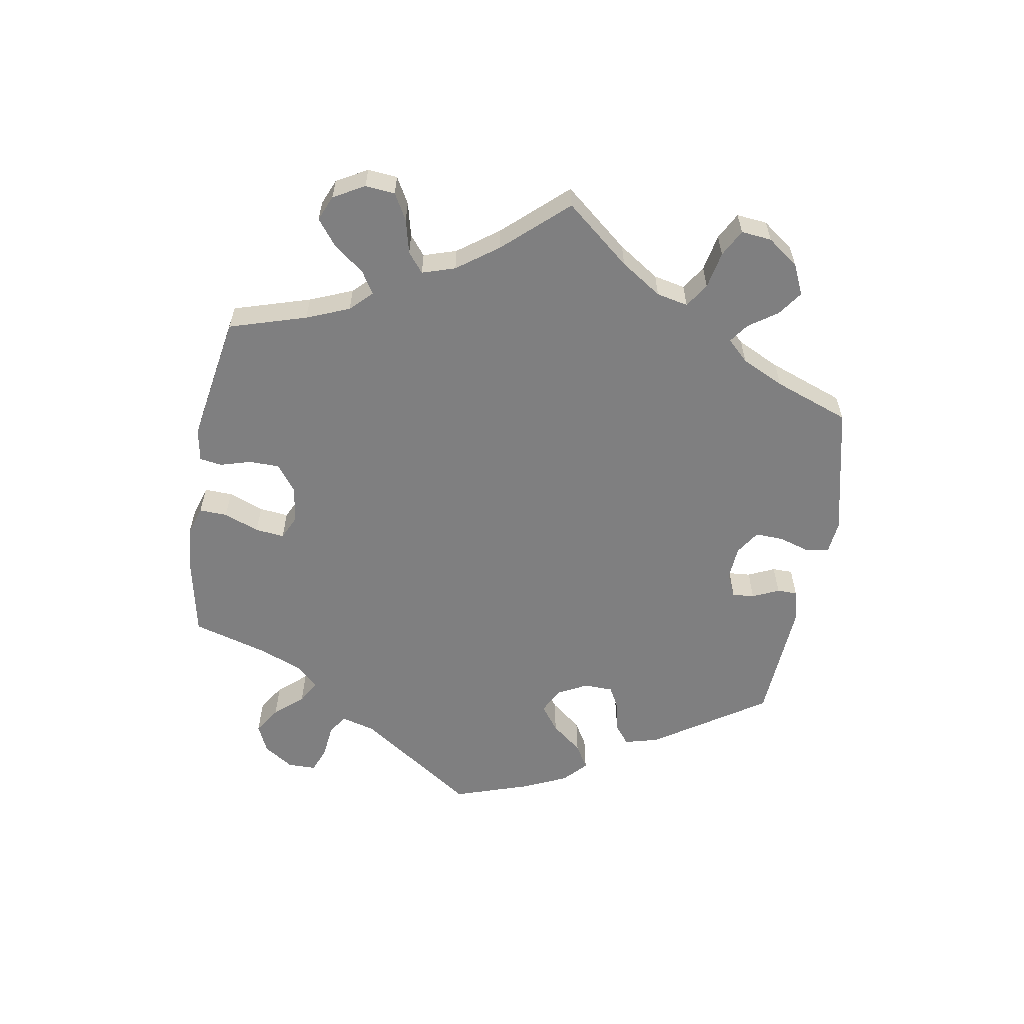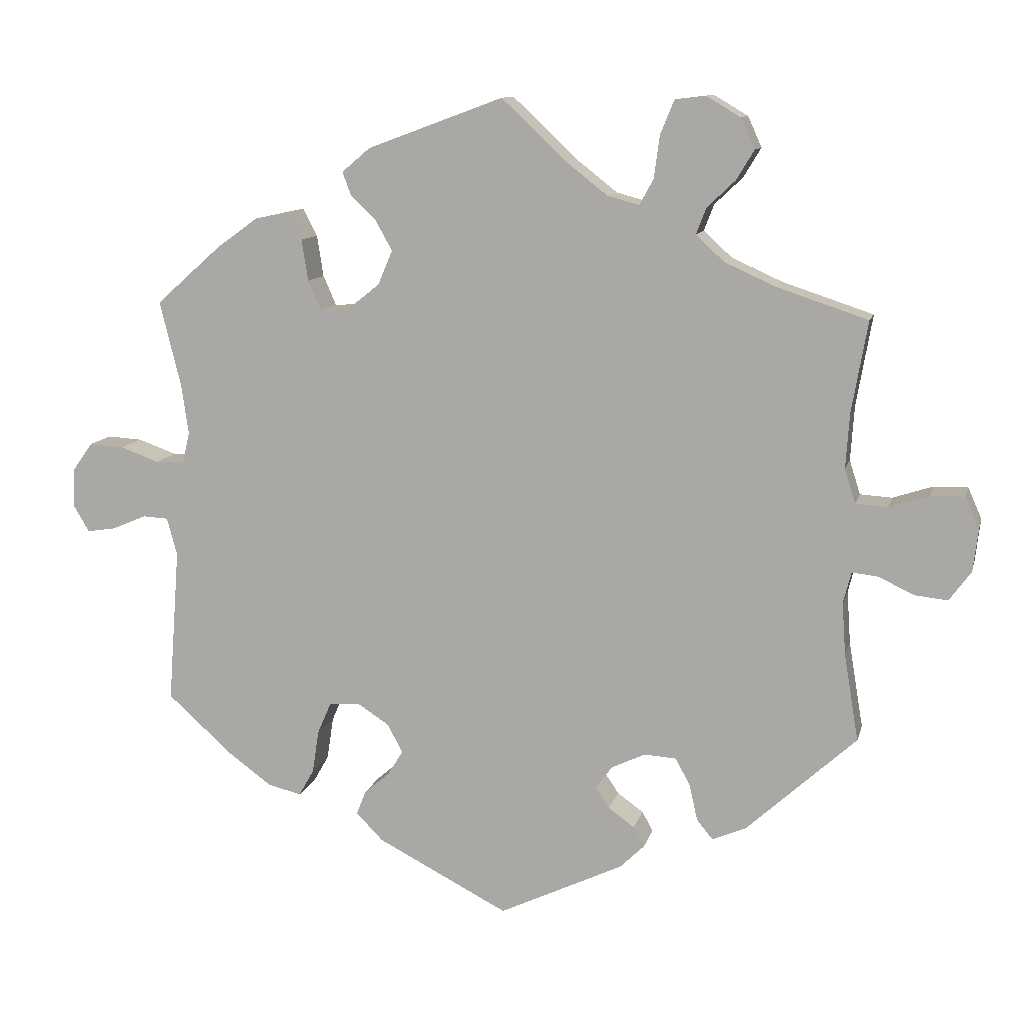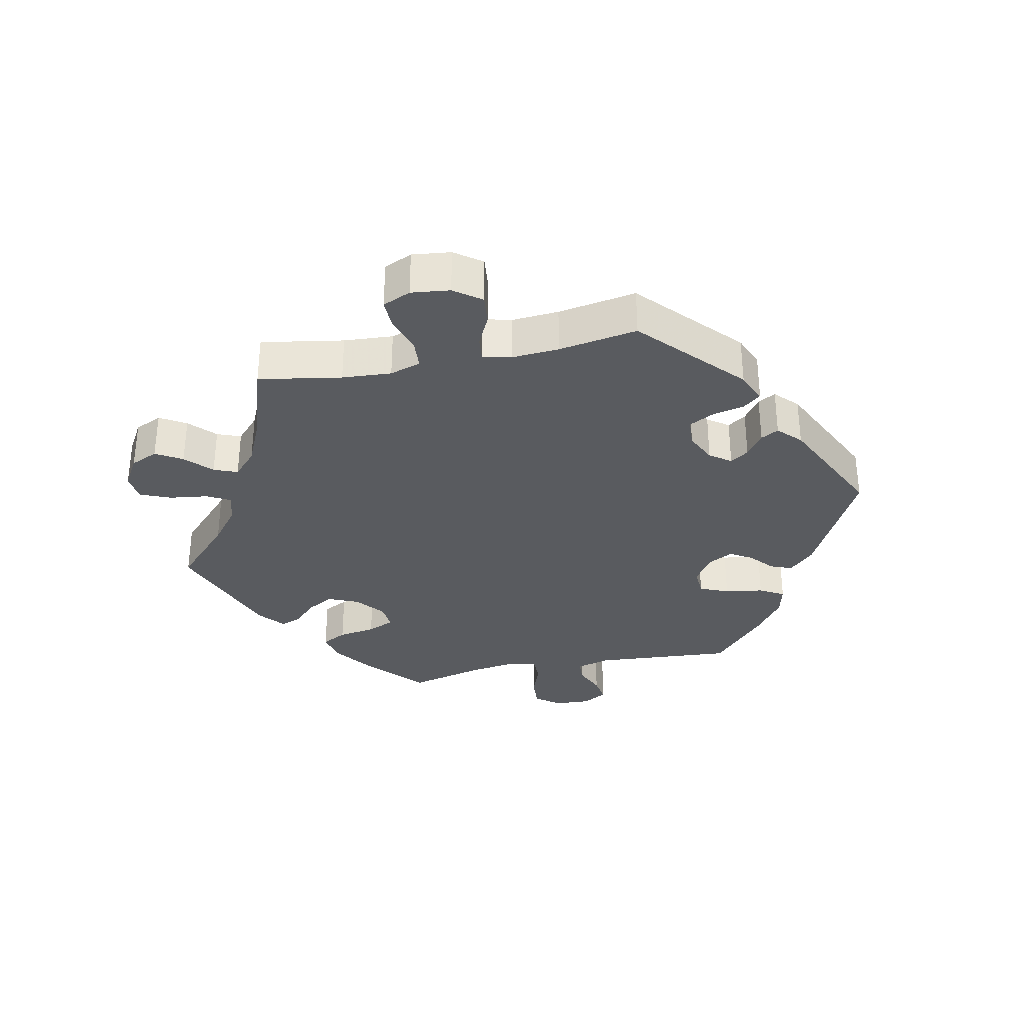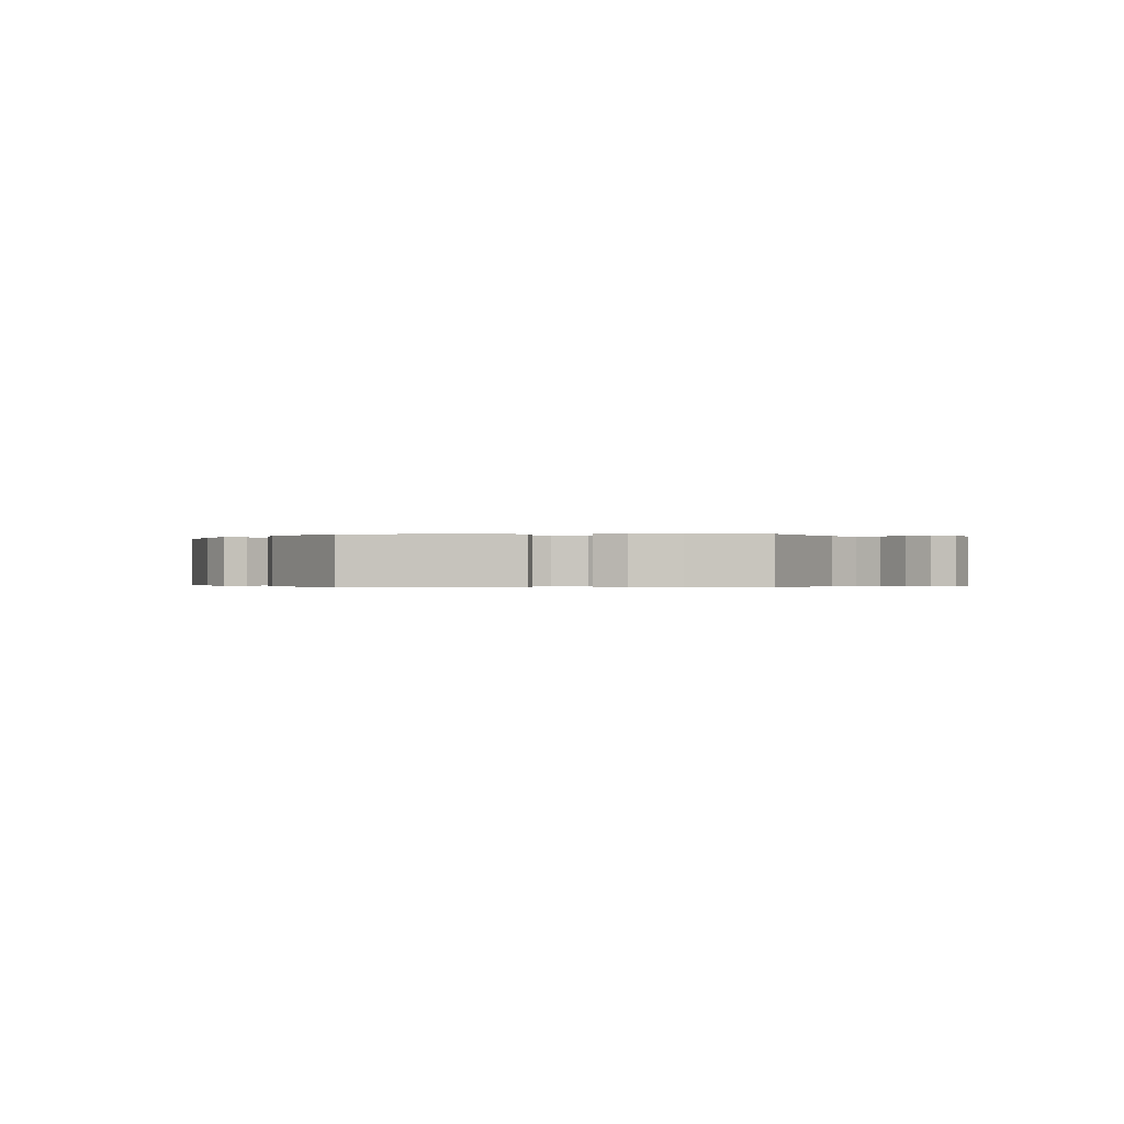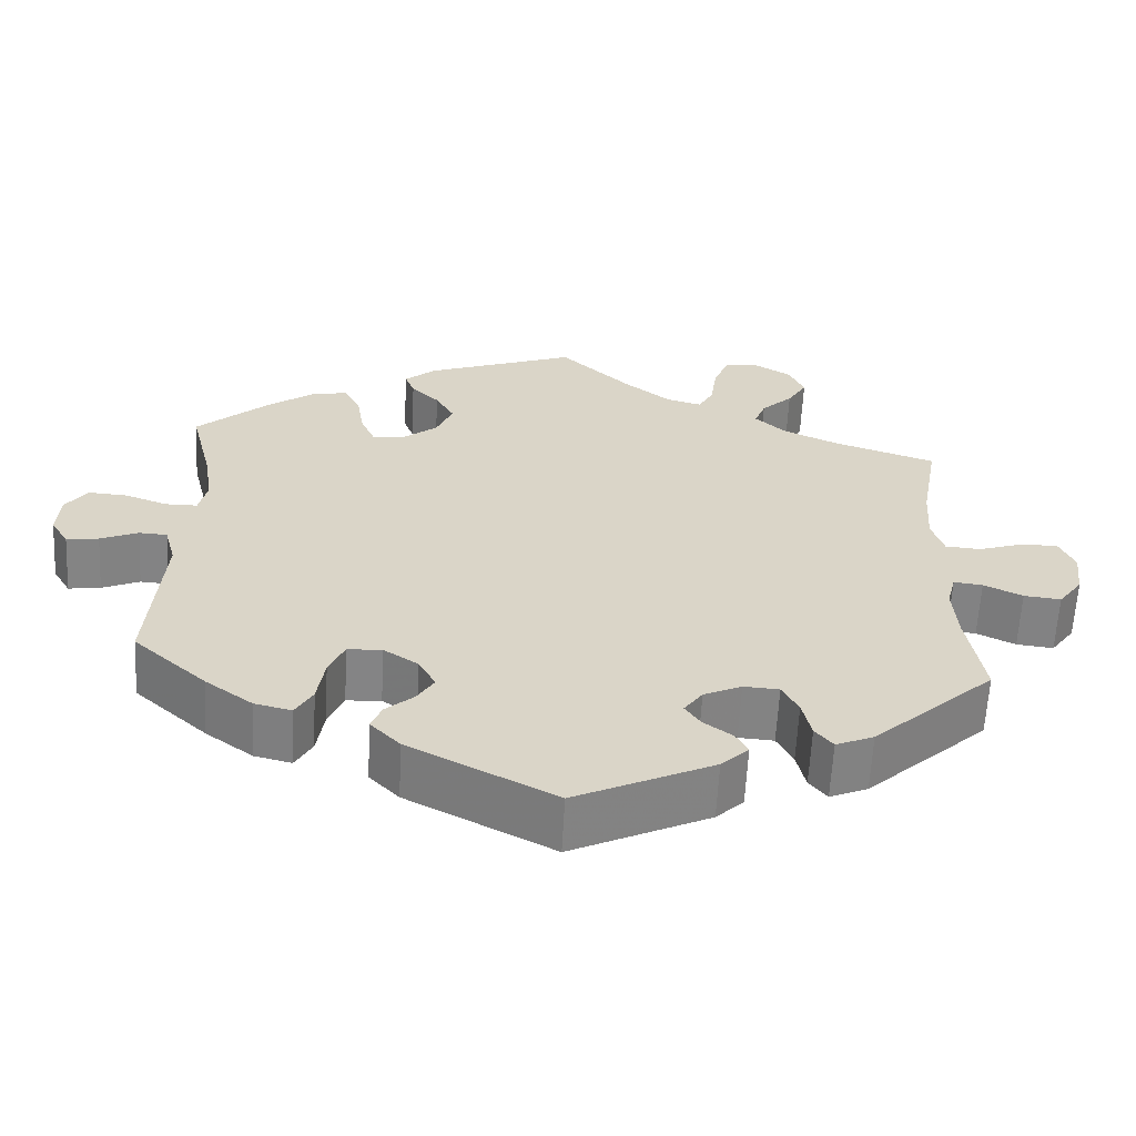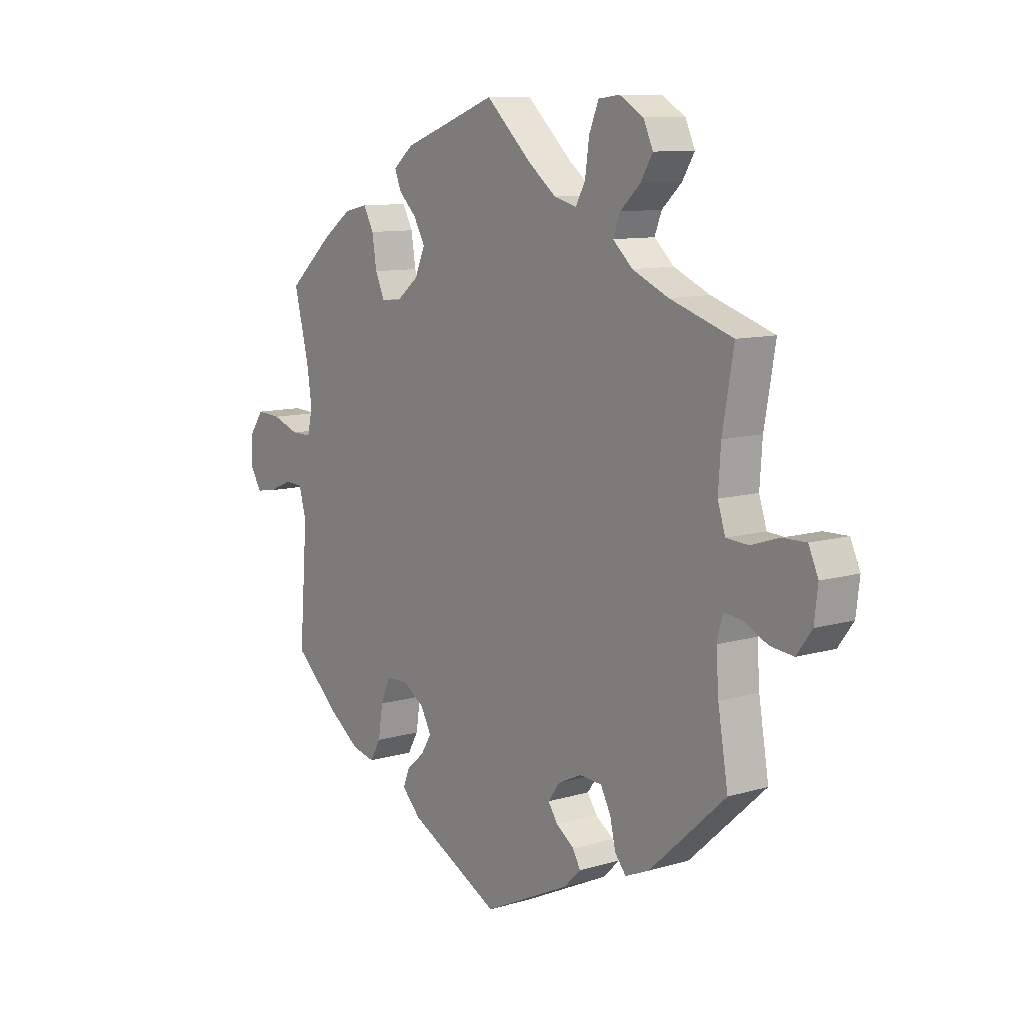
<metadata>
{"format":"obj","ext":"obj","renderer":"f3d","projection":"perspective","resolution":1024,"background":"white","views":[{"elev":-59.8,"azim":50.6,"up":"+Y"},{"elev":11.1,"azim":13.3,"up":"+Z"},{"elev":-32.6,"azim":101.8,"up":"+Y"},{"elev":-0.2,"azim":-148.4,"up":"+Y"},{"elev":-61.4,"azim":-3.0,"up":"+Z"},{"elev":10.1,"azim":52.8,"up":"+Z"}]}
</metadata>
<code>
v -0.41 0.07 0.369
v -0.353 0.07 0.41
v -0.307 0.07 0.42
v -0.287 0.07 0.382
v -0.278 0.07 0.325
v -0.26 0.07 0.284
v -0.22 0.07 0.287
v -0.176 0.07 0.322
v -0.156 0.07 0.369
v -0.179 0.07 0.41
v -0.214 0.07 0.444
v -0.226 0.07 0.476
v -0.187 0.07 0.509
v 0 0.07 0.578
v 0.09 0.07 0.493
v 0.146 0.07 0.449
v 0.19 0.07 0.437
v 0.209 0.07 0.472
v 0.217 0.07 0.531
v 0.236 0.07 0.577
v 0.278 0.07 0.582
v 0.325 0.07 0.554
v 0.344 0.07 0.512
v 0.32 0.07 0.472
v 0.281 0.07 0.435
v 0.267 0.07 0.399
v 0.306 0.07 0.363
v 0.377 0.07 0.331
v 0.501 0.07 0.29
v 0.479 0.07 0.164
v 0.474 0.07 0.089
v 0.489 0.07 0.042
v 0.533 0.07 0.039
v 0.588 0.07 0.057
v 0.635 0.07 0.058
v 0.654 0.07 0.015
v 0.647 0.07 -0.044
v 0.617 0.07 -0.085
v 0.571 0.07 -0.08
v 0.523 0.07 -0.057
v 0.487 0.07 -0.053
v 0.476 0.07 -0.096
v 0.481 0.07 -0.168
v 0.501 0.07 -0.288
v 0.35 0.07 -0.426
v 0.303 0.07 -0.446
v 0.281 0.07 -0.419
v 0.27 0.07 -0.37
v 0.25 0.07 -0.332
v 0.206 0.07 -0.329
v 0.159 0.07 -0.351
v 0.136 0.07 -0.383
v 0.155 0.07 -0.411
v 0.191 0.07 -0.437
v 0.206 0.07 -0.464
v 0.172 0.07 -0.497
v 0.001 0.07 -0.578
v -0.18 0.07 -0.485
v -0.217 0.07 -0.447
v -0.204 0.07 -0.414
v -0.169 0.07 -0.384
v -0.148 0.07 -0.35
v -0.169 0.07 -0.311
v -0.212 0.07 -0.283
v -0.255 0.07 -0.285
v -0.274 0.07 -0.329
v -0.283 0.07 -0.388
v -0.304 0.07 -0.425
v -0.35 0.07 -0.414
v -0.409 0.07 -0.371
v -0.5 0.07 -0.289
v -0.484 0.07 -0.076
v -0.498 0.07 -0.024
v -0.533 0.07 -0.022
v -0.58 0.07 -0.042
v -0.62 0.07 -0.048
v -0.642 0.07 -0.011
v -0.639 0.07 0.043
v -0.612 0.07 0.081
v -0.564 0.07 0.078
v -0.511 0.07 0.059
v -0.471 0.07 0.059
v -0.461 0.07 0.103
v -0.471 0.07 0.172
v -0.5 0.07 0.289
v -0.41 0 0.369
v -0.353 0 0.41
v -0.307 0 0.42
v -0.287 0 0.382
v -0.278 0 0.325
v -0.26 0 0.284
v -0.22 0 0.287
v -0.176 0 0.322
v -0.156 0 0.369
v -0.179 0 0.41
v -0.214 0 0.444
v -0.226 0 0.476
v -0.187 0 0.509
v 0 0 0.578
v 0.09 0 0.493
v 0.146 0 0.449
v 0.19 0 0.437
v 0.209 0 0.472
v 0.217 0 0.531
v 0.236 0 0.577
v 0.278 0 0.582
v 0.325 0 0.554
v 0.344 0 0.512
v 0.32 0 0.472
v 0.281 0 0.435
v 0.267 0 0.399
v 0.306 0 0.363
v 0.377 0 0.331
v 0.501 0 0.29
v 0.479 0 0.164
v 0.474 0 0.089
v 0.489 0 0.042
v 0.533 0 0.039
v 0.588 0 0.057
v 0.635 0 0.058
v 0.654 0 0.015
v 0.647 0 -0.044
v 0.617 0 -0.085
v 0.571 0 -0.08
v 0.523 0 -0.057
v 0.487 0 -0.053
v 0.476 0 -0.096
v 0.481 0 -0.168
v 0.501 0 -0.288
v 0.35 0 -0.426
v 0.303 0 -0.446
v 0.281 0 -0.419
v 0.27 0 -0.37
v 0.25 0 -0.332
v 0.206 0 -0.329
v 0.159 0 -0.351
v 0.136 0 -0.383
v 0.155 0 -0.411
v 0.191 0 -0.437
v 0.206 0 -0.464
v 0.172 0 -0.497
v 0.001 0 -0.578
v -0.18 0 -0.485
v -0.217 0 -0.447
v -0.204 0 -0.414
v -0.169 0 -0.384
v -0.148 0 -0.35
v -0.169 0 -0.311
v -0.212 0 -0.283
v -0.255 0 -0.285
v -0.274 0 -0.329
v -0.283 0 -0.388
v -0.304 0 -0.425
v -0.35 0 -0.414
v -0.409 0 -0.371
v -0.5 0 -0.289
v -0.484 0 -0.076
v -0.498 0 -0.024
v -0.533 0 -0.022
v -0.58 0 -0.042
v -0.62 0 -0.048
v -0.642 0 -0.011
v -0.639 0 0.043
v -0.612 0 0.081
v -0.564 0 0.078
v -0.511 0 0.059
v -0.471 0 0.059
v -0.461 0 0.103
v -0.471 0 0.172
v -0.5 0 0.289
f 84 85 1 2
f 83 84 2 3
f 82 83 3 4
f 78 79 80 81
f 78 81 82
f 77 78 82
f 74 75 76 77
f 73 74 77 82
f 72 73 82 4
f 66 67 68 69
f 65 66 69 70
f 58 59 60 61
f 58 61 62
f 57 58 62
f 56 57 62 63
f 53 54 55 56
f 52 53 56 63
f 45 46 47 48
f 43 44 45 48
f 42 43 48 49
f 41 42 49 50
f 37 38 39 40
f 37 40 41
f 36 37 41
f 33 34 35 36
f 32 33 36 41
f 31 32 41 50
f 28 29 30
f 27 28 30 31
f 26 27 31 50
f 22 23 24 25
f 22 25 26
f 21 22 26
f 18 19 20 21
f 17 18 21 26
f 16 17 26 50
f 12 13 14 15
f 10 11 12 15
f 9 10 15 16
f 8 9 16 50
f 71 72 4 5
f 65 70 71 5
f 64 65 5 6
f 51 52 63 64
f 51 64 6 7
f 7 8 50 51
f 87 86 170 169
f 88 87 169 168
f 89 88 168 167
f 166 165 164 163
f 167 166 163
f 167 163 162
f 162 161 160 159
f 167 162 159 158
f 89 167 158 157
f 154 153 152 151
f 155 154 151 150
f 146 145 144 143
f 147 146 143
f 147 143 142
f 148 147 142 141
f 141 140 139 138
f 148 141 138 137
f 133 132 131 130
f 133 130 129 128
f 134 133 128 127
f 135 134 127 126
f 125 124 123 122
f 126 125 122
f 126 122 121
f 121 120 119 118
f 126 121 118 117
f 135 126 117 116
f 115 114 113
f 116 115 113 112
f 135 116 112 111
f 110 109 108 107
f 111 110 107
f 111 107 106
f 106 105 104 103
f 111 106 103 102
f 135 111 102 101
f 100 99 98 97
f 100 97 96 95
f 101 100 95 94
f 135 101 94 93
f 90 89 157 156
f 90 156 155 150
f 91 90 150 149
f 149 148 137 136
f 92 91 149 136
f 136 135 93 92
f 1 86 87 2
f 2 87 88 3
f 3 88 89 4
f 4 89 90 5
f 5 90 91 6
f 6 91 92 7
f 7 92 93 8
f 8 93 94 9
f 9 94 95 10
f 10 95 96 11
f 11 96 97 12
f 12 97 98 13
f 13 98 99 14
f 14 99 100 15
f 15 100 101 16
f 16 101 102 17
f 17 102 103 18
f 18 103 104 19
f 19 104 105 20
f 20 105 106 21
f 21 106 107 22
f 22 107 108 23
f 23 108 109 24
f 24 109 110 25
f 25 110 111 26
f 26 111 112 27
f 27 112 113 28
f 28 113 114 29
f 29 114 115 30
f 30 115 116 31
f 31 116 117 32
f 32 117 118 33
f 33 118 119 34
f 34 119 120 35
f 35 120 121 36
f 36 121 122 37
f 37 122 123 38
f 38 123 124 39
f 39 124 125 40
f 40 125 126 41
f 41 126 127 42
f 42 127 128 43
f 43 128 129 44
f 44 129 130 45
f 45 130 131 46
f 46 131 132 47
f 47 132 133 48
f 48 133 134 49
f 49 134 135 50
f 50 135 136 51
f 51 136 137 52
f 52 137 138 53
f 53 138 139 54
f 54 139 140 55
f 55 140 141 56
f 56 141 142 57
f 57 142 143 58
f 58 143 144 59
f 59 144 145 60
f 60 145 146 61
f 61 146 147 62
f 62 147 148 63
f 63 148 149 64
f 64 149 150 65
f 65 150 151 66
f 66 151 152 67
f 67 152 153 68
f 68 153 154 69
f 69 154 155 70
f 70 155 156 71
f 71 156 157 72
f 72 157 158 73
f 73 158 159 74
f 74 159 160 75
f 75 160 161 76
f 76 161 162 77
f 77 162 163 78
f 78 163 164 79
f 79 164 165 80
f 80 165 166 81
f 81 166 167 82
f 82 167 168 83
f 83 168 169 84
f 84 169 170 85
f 85 170 86 1

</code>
